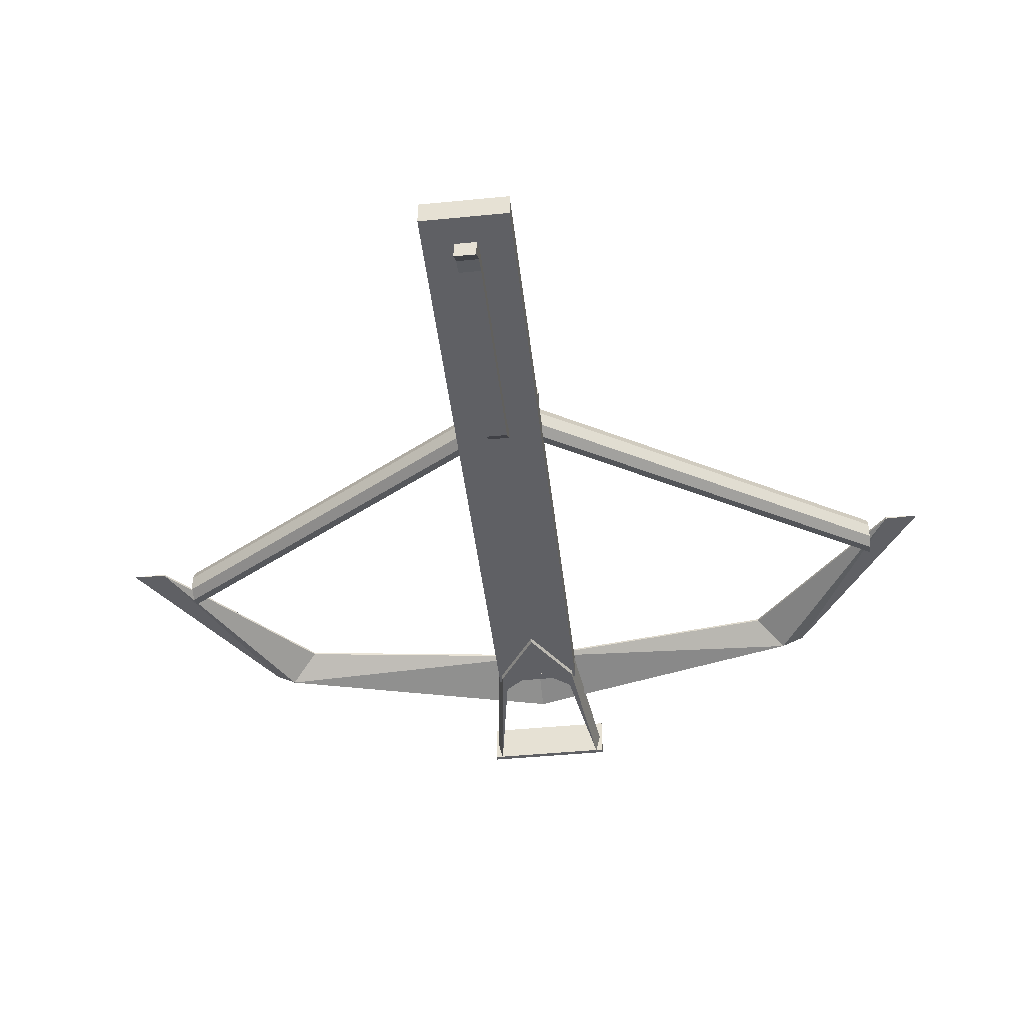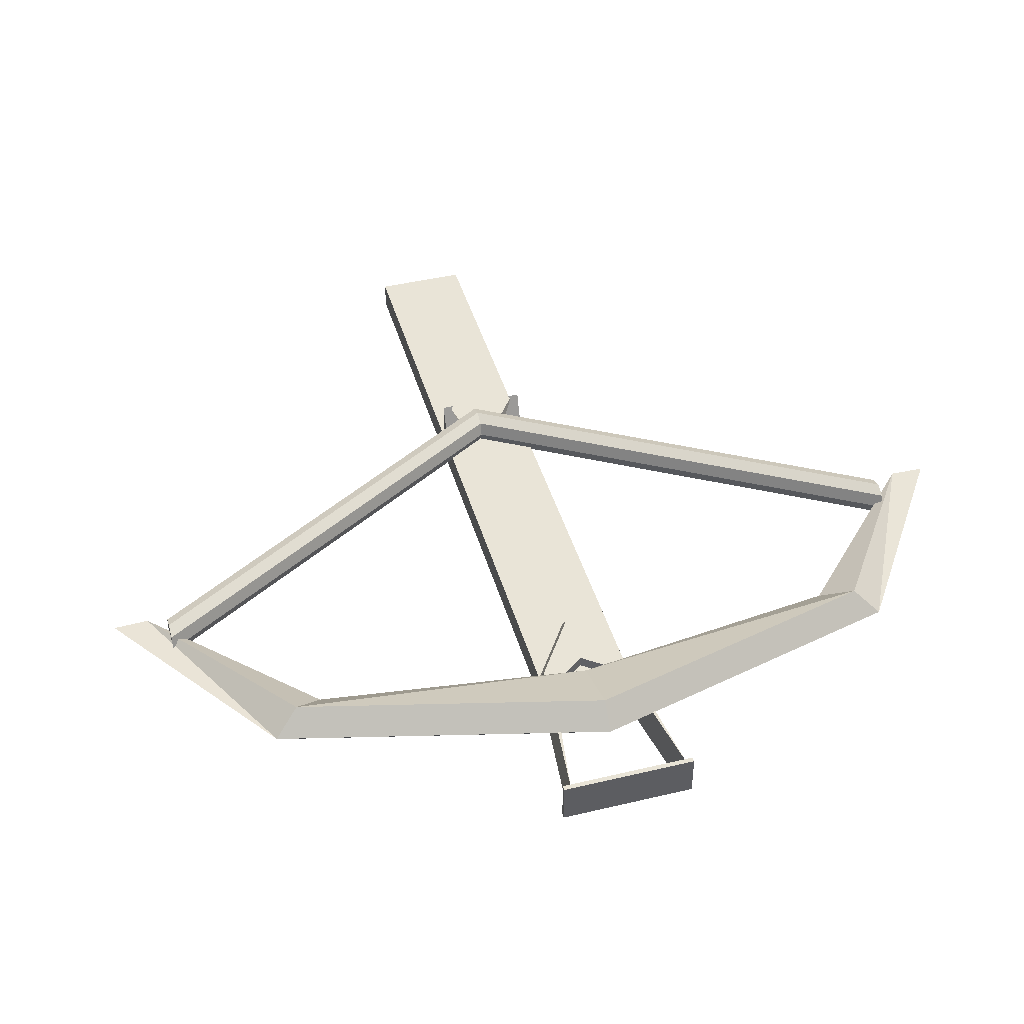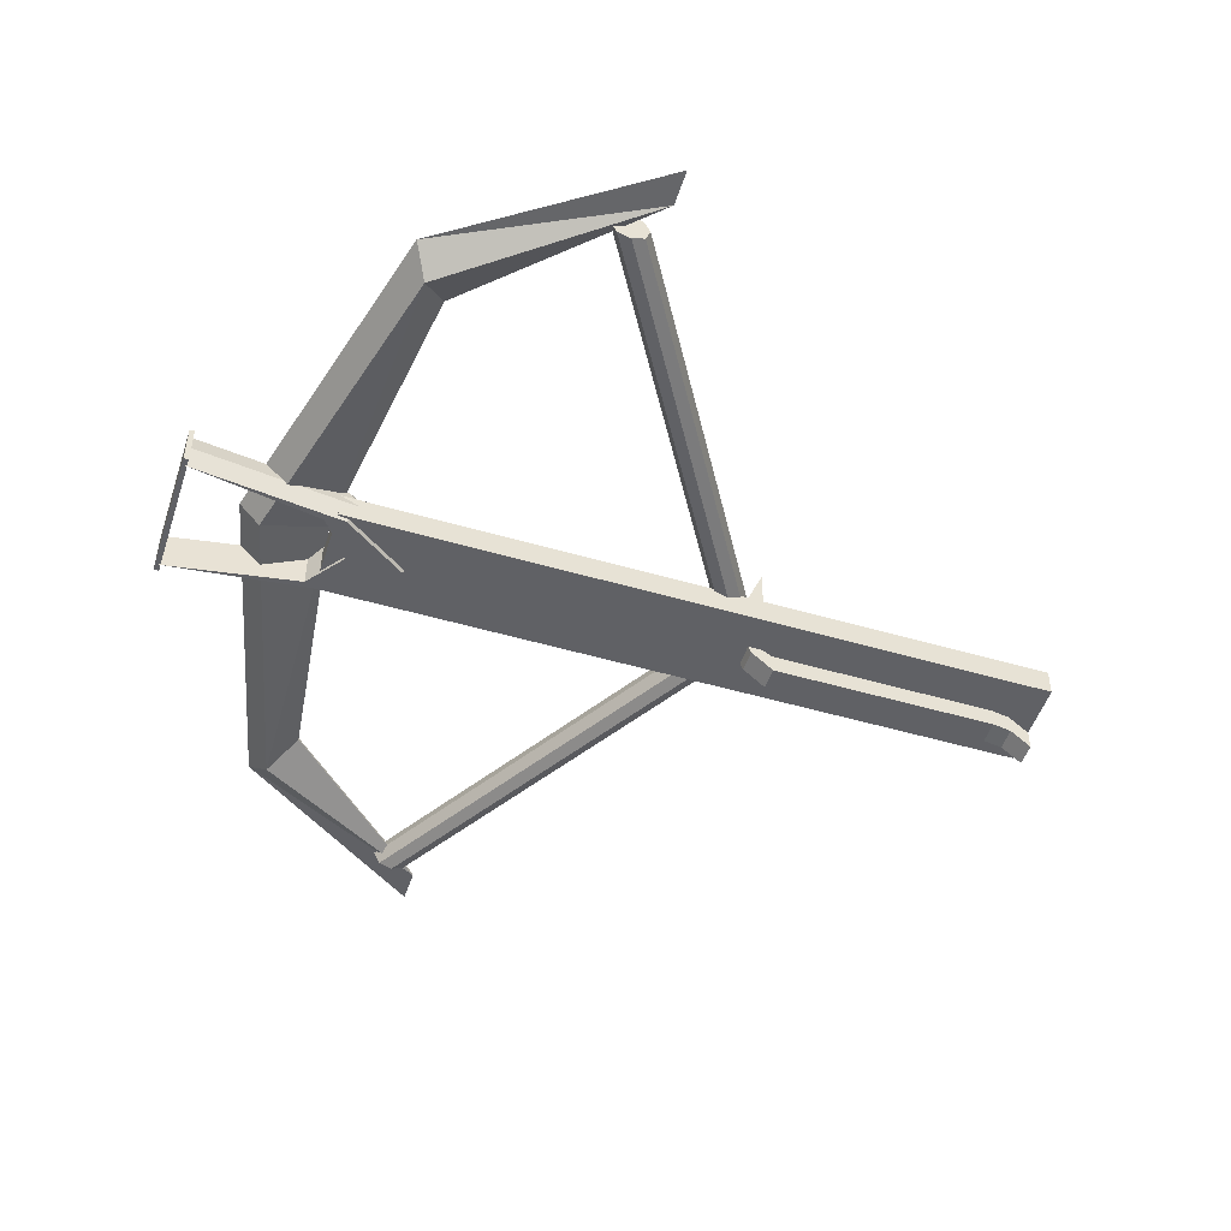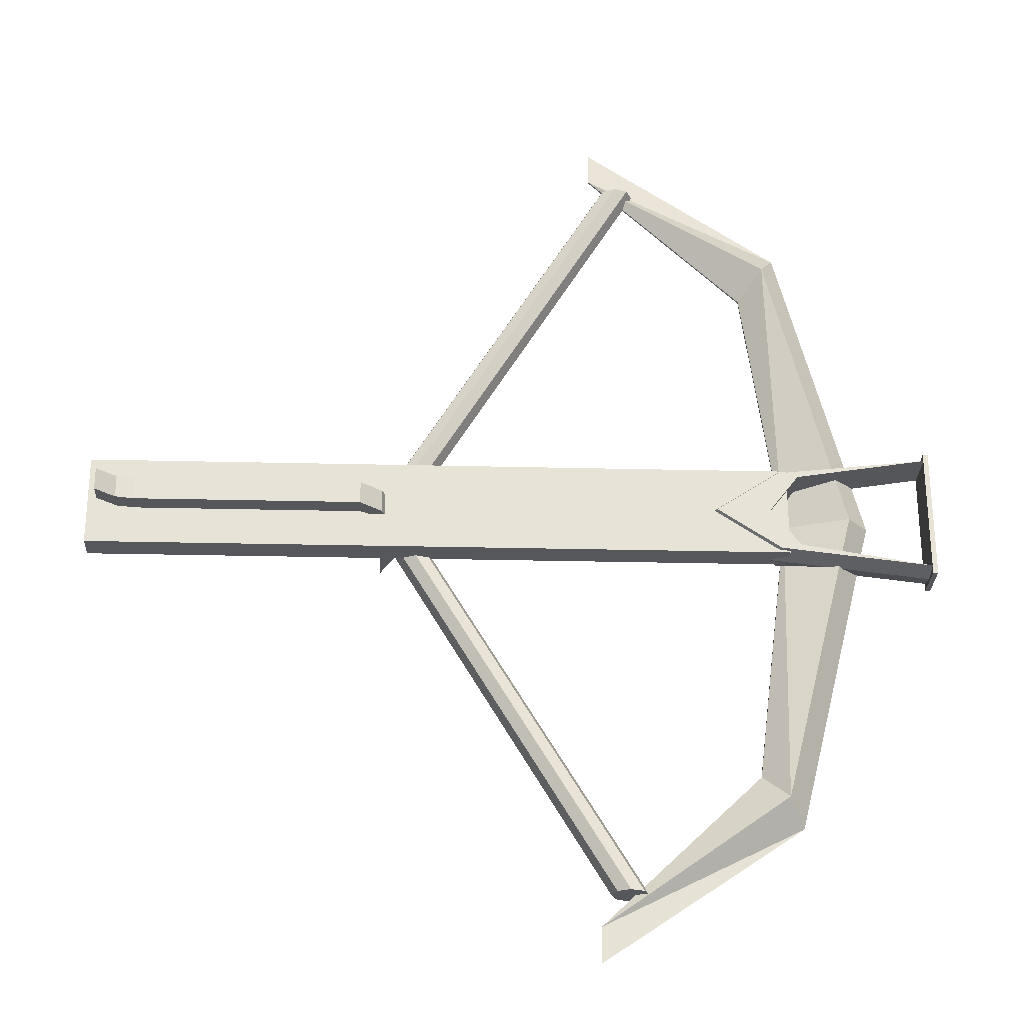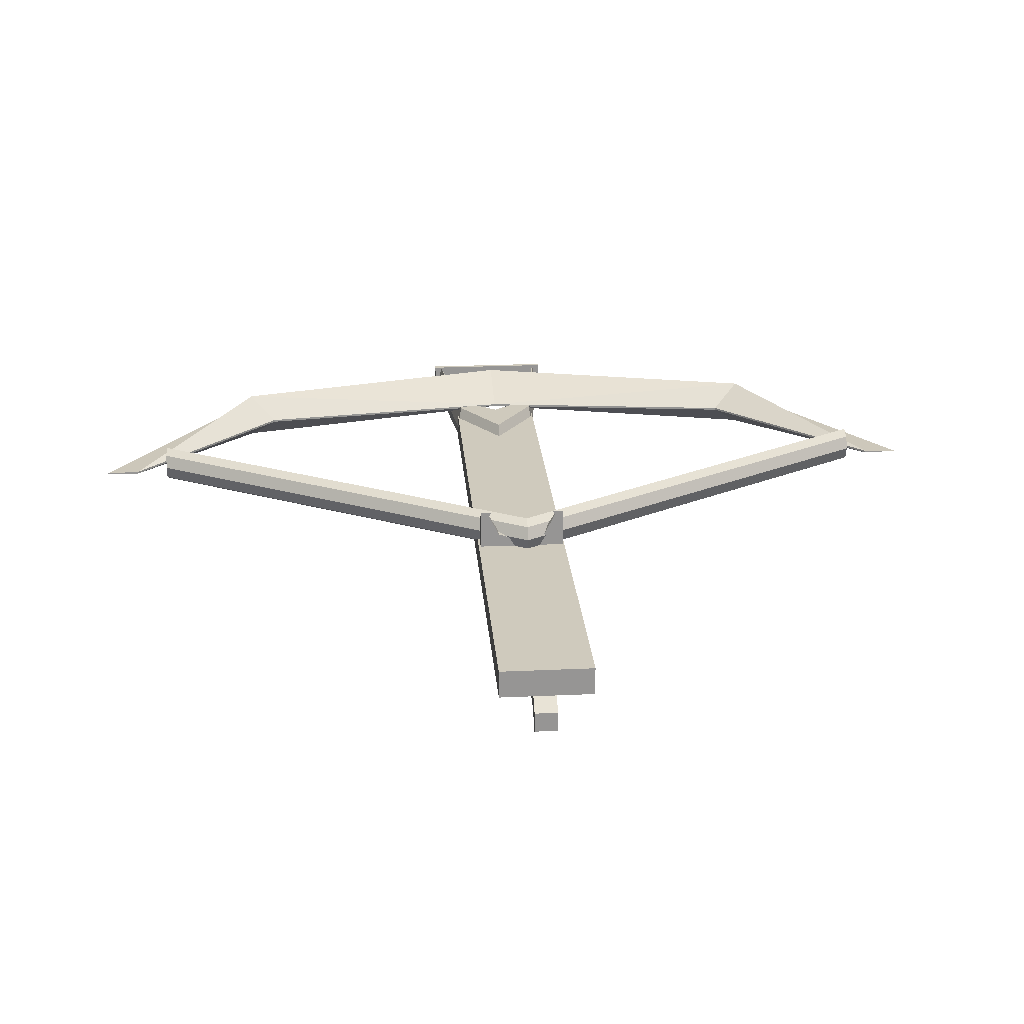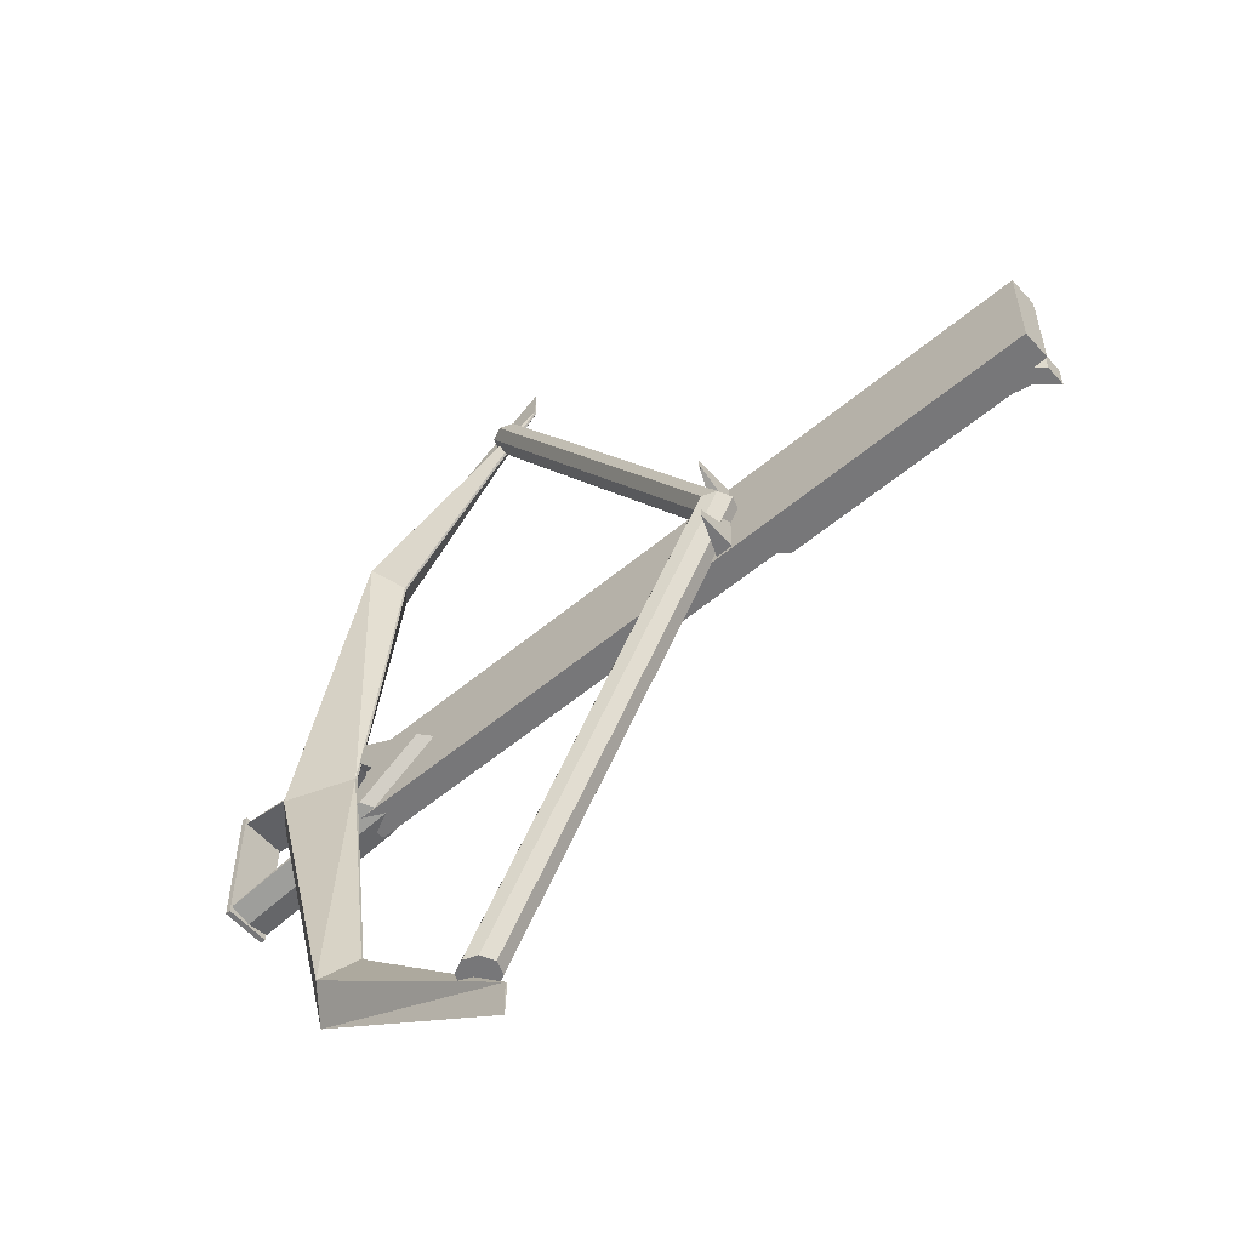
<metadata>
{"format":"obj","ext":"obj","renderer":"f3d","projection":"perspective","resolution":1024,"background":"white","views":[{"elev":-45.1,"azim":-83.5,"up":"+Y"},{"elev":43.3,"azim":74.2,"up":"+Y"},{"elev":-49.8,"azim":162.1,"up":"+Y"},{"elev":-27.4,"azim":-2.1,"up":"+Z"},{"elev":22.9,"azim":-94.5,"up":"+Y"},{"elev":-57.2,"azim":-139.0,"up":"+Z"}]}
</metadata>
<code>
o Sphere
v 1.693 0.1322 -0
v 1.693 -0.1322 -0
v 1.342 0.00598 -0
v 1.342 -0.00598 -0
v 0.4284 -0.09988 2.22
v 0.533 -0.00496 -2.155
v 0.5005 -0.07413 2.22
v 0.5002 -0.07413 -2.155
v 0.5332 -0.00496 2.22
v 0.4281 -0.09988 -2.155
v 0.5075 0.06712 2.22
v 0.359 -0.06712 -2.155
v 0.4383 0.09988 2.22
v 0.3332 0.00496 -2.155
v 0.3662 0.07413 2.22
v 0.366 0.07413 -2.155
v 0.3335 0.00496 2.22
v 0.4381 0.09988 -2.155
v 0.3592 -0.06712 2.22
v 0.5072 0.06712 -2.155
v 1.292 -0.2276 -0.2326
v 1.223 -0.1118 -0.2517
v 1.292 0.003914 -0.2326
v 0.9459 -0.2276 -0.000821
v 0.8486 -0.1118 -0.000821
v 0.9459 0.003914 -0.000821
v 1.292 -0.2276 0.2309
v 1.223 -0.1118 0.25
v 1.292 0.003914 0.2309
v 2.127 -0.2276 0.3269
v 2.127 -0.1118 0.3539
v 2.127 0.003914 0.3269
v 2.127 -0.2276 -0.3286
v 2.127 -0.1118 -0.3556
v 2.127 0.003914 -0.3286
v 1.239 -0.2276 -0.000821
v 1.239 0.003914 -0.000821
v 1.401 0.00365 -0.211
v 1.401 -0.2273 -0.211
v 1.401 -0.2273 0.2094
v 1.401 0.00365 0.2094
v -0.8188 -0.07413 0.03243
v -0.7861 -0.00496 0.03243
v -0.8118 0.06712 0.03243
v -0.881 0.09988 0.03243
v -0.9531 0.07413 0.03244
v -0.9858 0.00496 0.03244
v -0.9601 -0.06712 0.03244
v -0.8909 -0.09988 0.03243
f 14 48 47
f 46 14 47
f 45 16 46
f 44 18 45
f 43 20 44
f 12 49 48
f 8 43 42
f 10 42 49
f 11 15 19
f 18 6 10
f 34 21 22
f 34 23 35
f 22 24 25
f 22 26 23
f 26 28 29
f 24 28 25
f 27 31 28
f 29 31 32
f 23 26 37
f 24 36 27
f 36 41 37
f 36 38 39
f 33 35 34
f 38 33 39
f 32 40 30
f 32 30 31
f 5 42 7
f 7 43 9
f 19 49 5
f 43 11 9
f 44 13 11
f 45 15 13
f 46 17 15
f 17 48 19
f 14 12 48
f 46 16 14
f 45 18 16
f 44 20 18
f 43 6 20
f 12 10 49
f 8 6 43
f 10 8 42
f 19 5 7
f 7 9 11
f 11 13 15
f 15 17 19
f 19 7 11
f 10 12 14
f 14 16 18
f 18 20 6
f 6 8 10
f 10 14 18
f 34 33 21
f 34 22 23
f 22 21 24
f 22 25 26
f 26 25 28
f 24 27 28
f 27 30 31
f 29 28 31
f 29 32 41
f 29 41 37
f 38 35 23
f 26 29 37
f 37 38 23
f 21 33 39
f 21 39 36
f 40 30 27
f 24 21 36
f 36 40 27
f 36 40 41
f 36 37 38
f 38 35 33
f 32 41 40
f 5 49 42
f 7 42 43
f 19 48 49
f 43 44 11
f 44 45 13
f 45 46 15
f 46 47 17
f 17 47 48
l 1 3
l 2 4
o Sphere.001
v 1.279 0.1322 -1.647
v 1.361 -0 -1.783
v 1.279 -0.1322 -1.647
v 1.693 0.1322 -0
v 1.81 -0 -0
v 1.693 -0.1322 -0
v 1.279 0.1322 1.647
v 1.361 -0 1.783
v 1.279 -0.1322 1.647
v 0.2782 0.00598 2.329
v 0.2782 -0 2.521
v 0.2782 -0.00598 2.329
v 0.2782 0.00598 -2.329
v 0.2782 -0 -2.521
v 0.2782 -0.00598 -2.329
v 1.342 0.00598 -0
v 1.342 -0.00598 -0
v 1.148 -0.005966 -1.494
v 1.148 0.005966 -1.494
v 1.148 0.005966 1.494
v 1.148 -0.005966 1.494
v -2.457 -0.4566 -0.0588
v -2.457 -0.3489 -0.0588
v -2.457 -0.4566 0.06574
v -2.457 -0.3489 0.06574
v -0.8361 -0.05538 -0.0588
v -0.9149 -0.05845 -0.0588
v -0.8361 -0.05538 0.06574
v -0.9149 -0.05845 0.06574
v -1.651 -0.3497 0.06574
v -1.651 -0.242 0.06574
v -1.651 -0.3497 -0.0588
v -1.651 -0.242 -0.0588
v -1.027 -0.242 0.06574
v -1.027 -0.3497 -0.0588
v -1.027 -0.3497 0.06574
v -1.027 -0.242 -0.0588
v -2.259 -0.3497 0.06574
v -2.259 -0.242 -0.0588
v -2.259 -0.242 0.06574
v -2.259 -0.3497 -0.0588
v -1.45 -0.3497 0.06574
v -1.45 -0.242 -0.0588
v -1.45 -0.242 0.06574
v -1.45 -0.3497 -0.0588
v -2.355 -0.3687 0.06574
v -2.355 -0.2609 -0.0588
v -2.355 -0.2609 0.06574
v -2.355 -0.3687 -0.0588
v -1.862 -0.242 0.06574
v -1.862 -0.3497 -0.0588
v -1.862 -0.3497 0.06574
v -1.862 -0.242 -0.0588
v -0.9402 -0.1894 0.06574
v -0.9104 -0.2494 -0.0588
v -0.9104 -0.2494 0.06574
v -0.9402 -0.1894 -0.0588
v -0.9197 -0.05526 0.2436
v -0.9197 0.1575 0.2436
v -0.9197 -0.05526 -0.2415
v -0.9197 0.1575 -0.2415
v -0.8331 -0.05526 0.2436
v -0.8331 -0.05526 -0.2415
v -0.9197 0.1355 0.194
v -0.9197 0.1575 0.1832
v -0.9197 0.1575 -0.1811
v -0.9197 0.01997 0.1375
v -0.9197 -0.0279 0.001063
v -0.9197 0.01997 -0.1354
v -0.9197 0.1355 -0.1919
v -0.9107 0.1355 0.194
v -0.8637 0.01997 0.1375
v -0.8442 -0.0279 0.001063
v -0.8637 0.01997 -0.1354
v -0.9107 0.1355 -0.1919
v 2.118 -0.2231 0.3683
v 2.118 0.01236 0.3683
v 2.118 -0.2231 -0.3683
v 2.118 0.01236 -0.3683
v 2.145 -0.2231 0.3683
v 2.145 0.01236 0.3683
v 2.145 -0.2231 -0.3683
v 2.145 0.01236 -0.3683
f 62 51 63
f 64 51 52
f 50 54 51
f 52 54 55
f 54 58 55
f 54 56 57
f 57 59 60
f 57 61 58
f 52 55 66
f 53 65 56
f 65 70 66
f 66 68 65
f 62 64 63
f 67 62 68
f 61 69 59
f 61 59 60
f 72 73 71
f 103 77 105
f 78 75 77
f 98 72 71
f 77 104 105
f 74 96 97
f 80 92 93
f 79 100 101
f 92 81 94
f 99 79 101
f 104 86 84
f 83 106 103
f 85 94 91
f 93 85 91
f 97 87 95
f 87 98 95
f 89 102 99
f 102 90 100
f 80 91 79
f 91 81 79
f 86 94 84
f 93 86 83
f 95 71 73
f 74 95 73
f 97 88 89
f 90 96 98
f 82 100 81
f 99 82 80
f 89 101 87
f 101 90 87
f 103 76 78
f 75 106 104
f 105 84 85
f 83 105 85
f 109 107 117
f 111 112 122
f 109 110 112
f 108 107 111
f 112 107 109
f 118 124 119
f 117 123 118
f 117 121 122
f 116 120 121
f 114 120 113
f 115 119 124
f 126 127 125
f 128 131 127
f 132 129 131
f 130 125 129
f 131 125 127
f 128 130 132
f 62 50 51
f 64 63 51
f 50 53 54
f 52 51 54
f 54 57 58
f 54 53 56
f 57 56 59
f 57 60 61
f 58 61 70
f 58 70 66
f 67 64 52
f 55 58 66
f 66 67 52
f 50 62 68
f 50 68 65
f 69 59 56
f 53 50 65
f 65 69 56
f 65 69 70
f 66 67 68
f 67 64 62
f 61 70 69
f 72 74 73
f 103 78 77
f 78 76 75
f 98 96 72
f 77 75 104
f 74 72 96
f 80 82 92
f 79 81 100
f 92 82 81
f 99 80 79
f 104 106 86
f 83 86 106
f 85 84 94
f 93 83 85
f 97 89 87
f 87 90 98
f 89 88 102
f 102 88 90
f 80 93 91
f 91 94 81
f 86 92 94
f 93 92 86
f 95 98 71
f 74 97 95
f 97 96 88
f 90 88 96
f 82 102 100
f 99 102 82
f 89 99 101
f 101 100 90
f 103 106 76
f 75 76 106
f 105 104 84
f 83 103 105
f 119 115 110
f 108 114 113
f 108 113 116
f 119 110 109
f 118 119 109
f 107 108 116
f 117 118 109
f 107 116 117
f 120 114 108
f 110 115 124
f 110 124 123
f 120 108 111
f 121 120 111
f 112 110 123
f 122 121 111
f 112 123 122
f 112 111 107
f 118 123 124
f 117 122 123
f 117 116 121
f 116 113 120
f 126 128 127
f 128 132 131
f 132 130 129
f 130 126 125
f 131 129 125
f 128 126 130
o Sphere.002
v -2.526 -0.2089 0.2526
v -2.526 -0.05785 0.2526
v -2.526 -0.2089 -0.2526
v -2.526 -0.05785 -0.2526
v 1.341 -0.2089 0.2526
v 1.341 -0.05785 0.2526
v -0.9149 -0.05845 -0.0588
v 1.341 -0.2089 -0.2526
v 1.341 -0.05785 -0.2526
v -0.9149 -0.05845 0.06574
v -0.9402 -0.1894 0.06574
v -0.9402 -0.1894 -0.0588
v -0.9305 -0.2089 -0.0588
v -0.9722 -0.2089 -0.0588
v -0.8949 -0.2089 -0.0588
v -0.9722 -0.2089 0.06574
v -0.8949 -0.2089 0.06574
v -0.9305 -0.2089 0.06574
v -0.8371 -0.05785 -0.0588
v -0.8996 -0.05785 -0.0588
v -0.8996 -0.05785 0.06574
v -0.8371 -0.05785 0.06574
f 134 135 133
f 136 140 135
f 141 137 140
f 138 133 137
f 140 137 149
f 133 146 148
f 134 152 136
f 138 141 154
f 142 154 150
f 139 153 142
f 149 151 147
f 145 144 146
f 144 148 146
f 142 144 139
f 152 144 147
f 150 148 143
f 134 136 135
f 136 141 140
f 141 138 137
f 138 134 133
f 145 146 135
f 137 133 148
f 148 150 149
f 145 135 140
f 147 145 140
f 137 148 149
f 149 147 140
f 133 135 146
f 134 153 152
f 154 153 134
f 141 136 152
f 141 152 151
f 154 134 138
f 141 151 154
f 150 143 142
f 142 153 154
f 154 149 150
f 139 152 153
f 149 154 151
f 144 143 148
f 142 143 144
f 147 151 152
f 152 139 144
f 144 145 147

</code>
